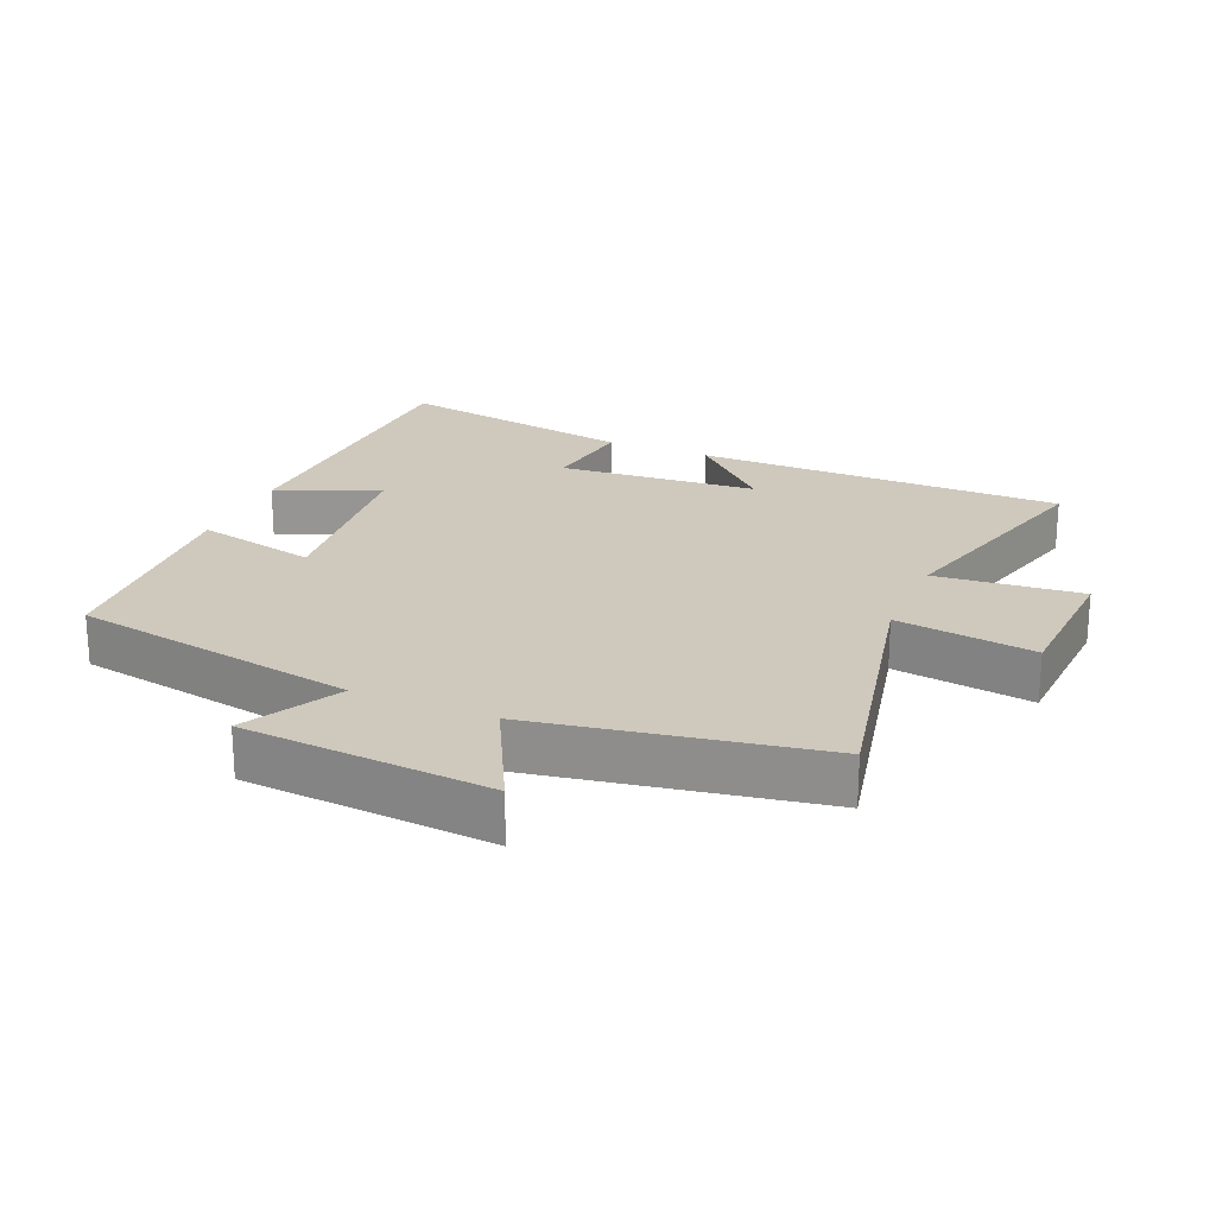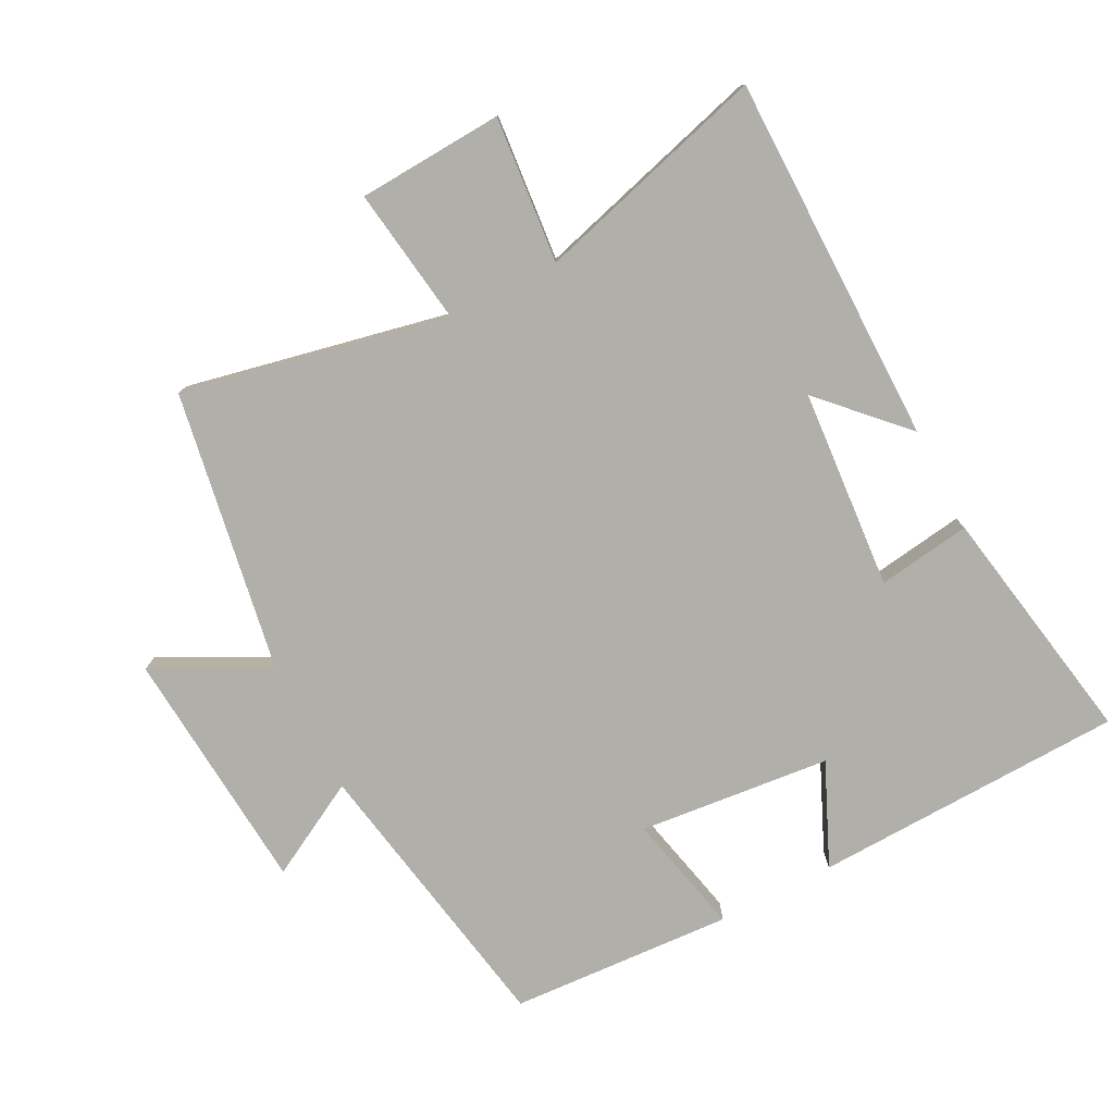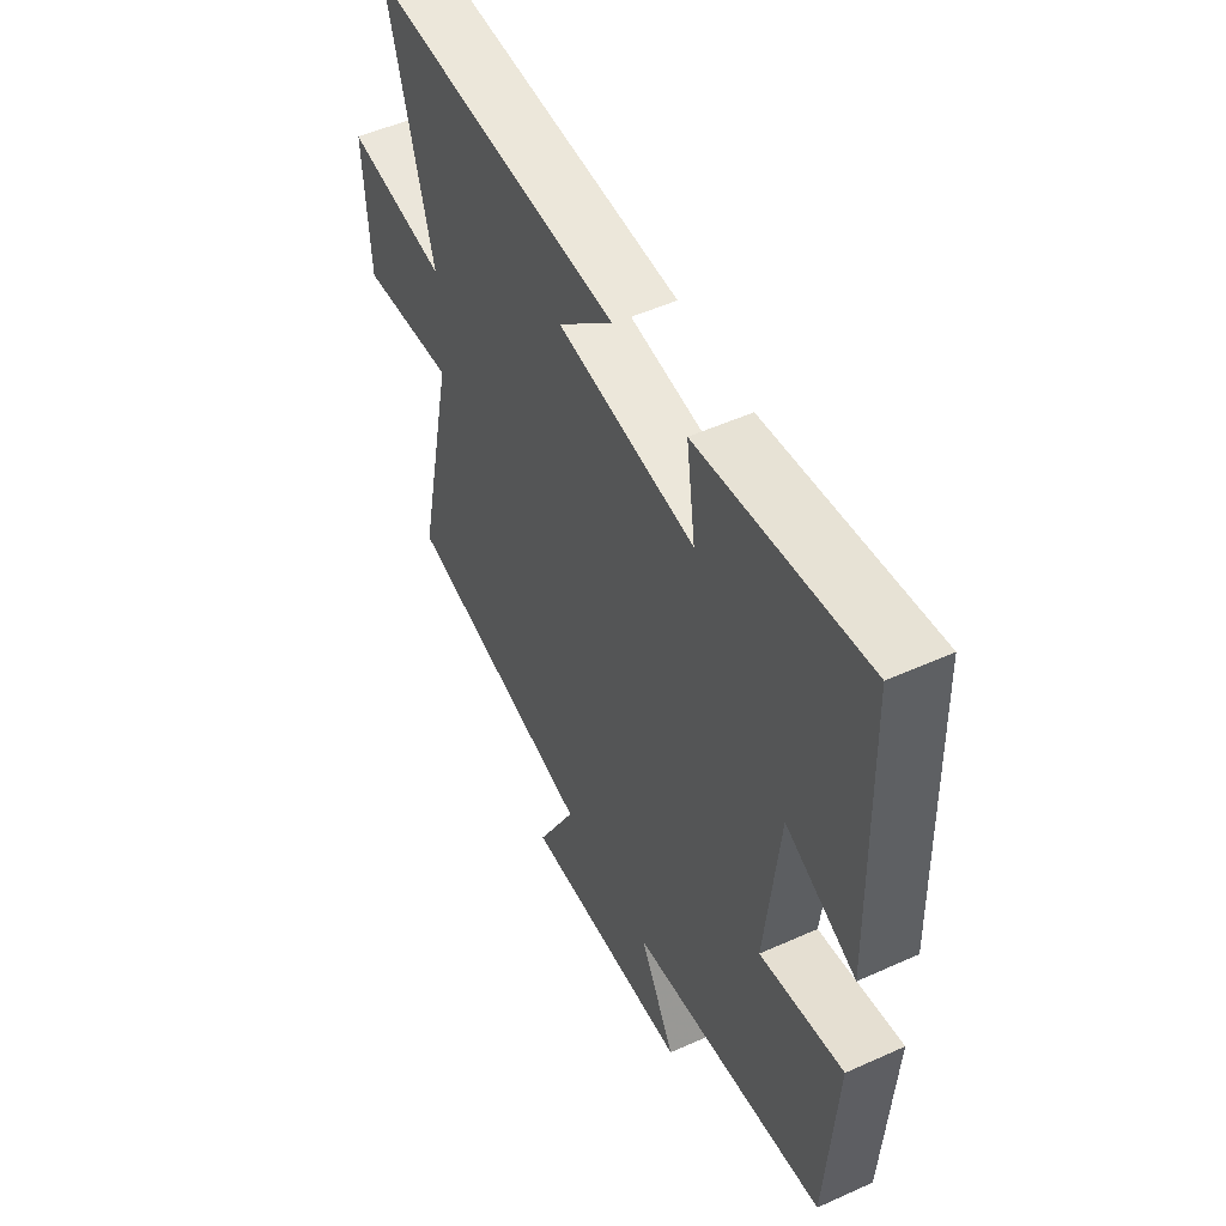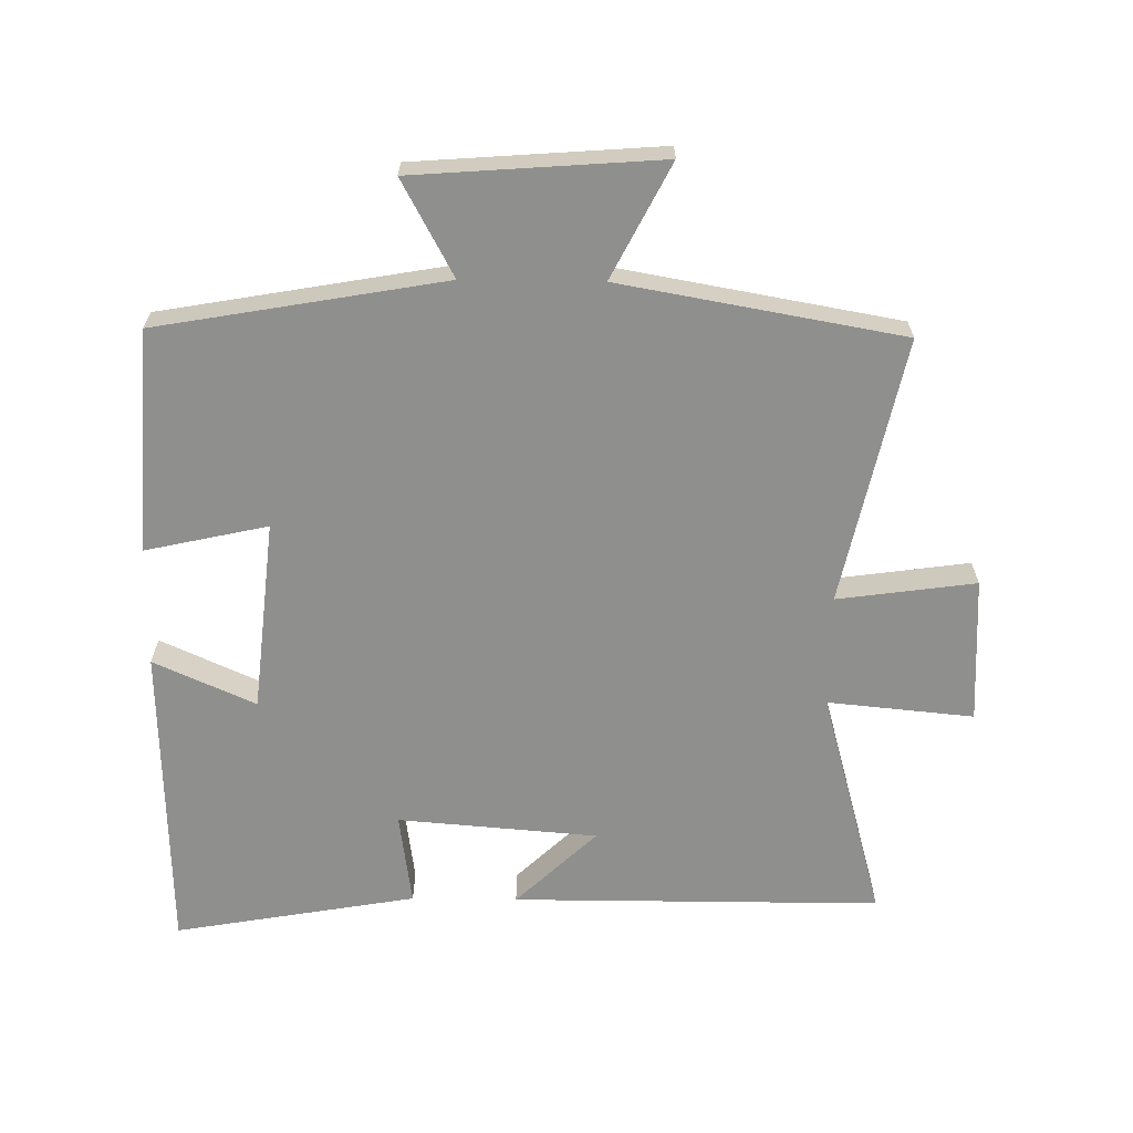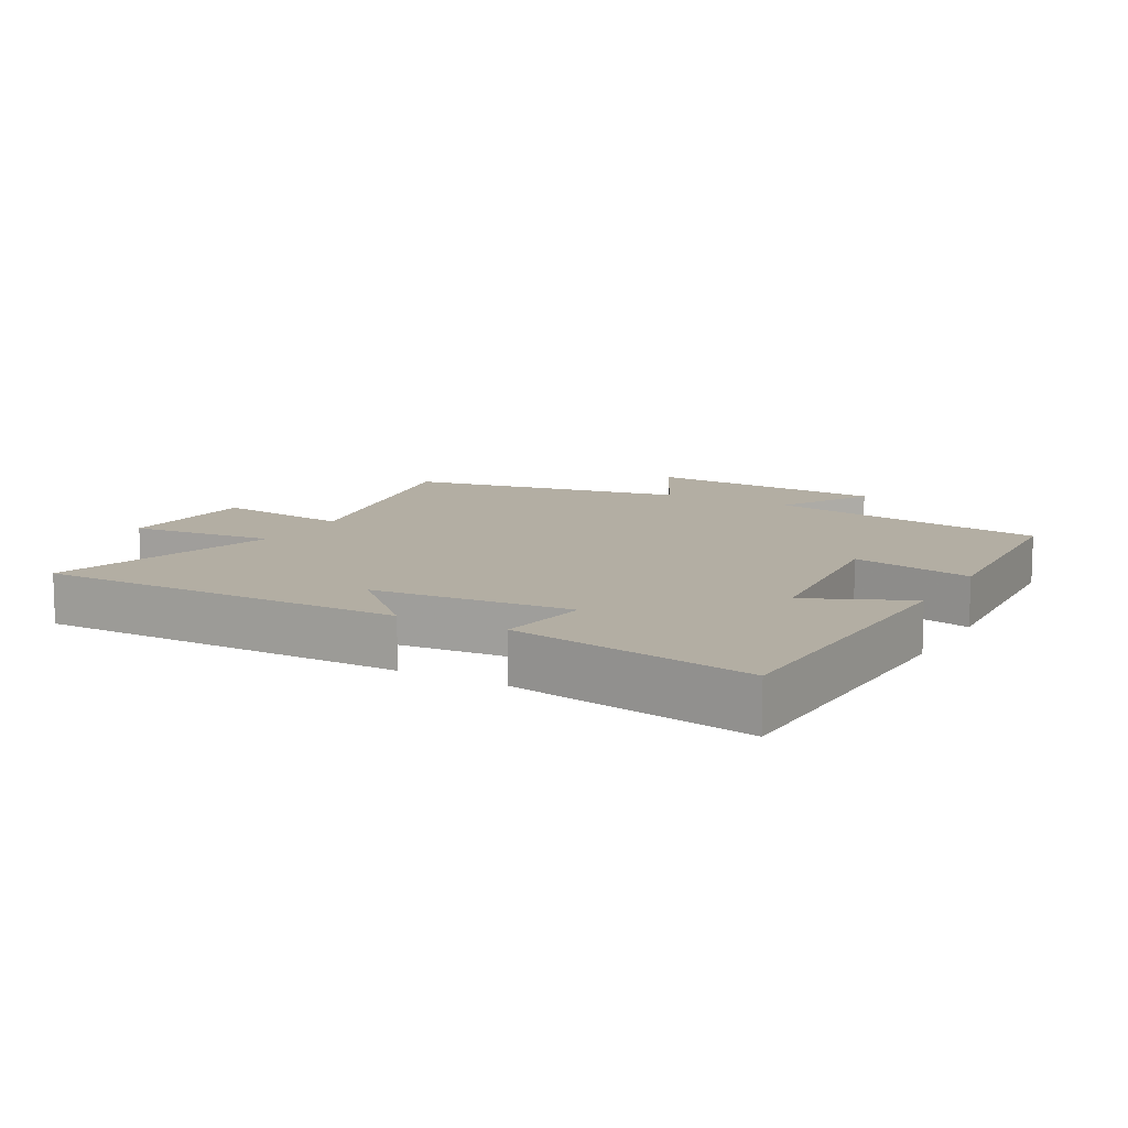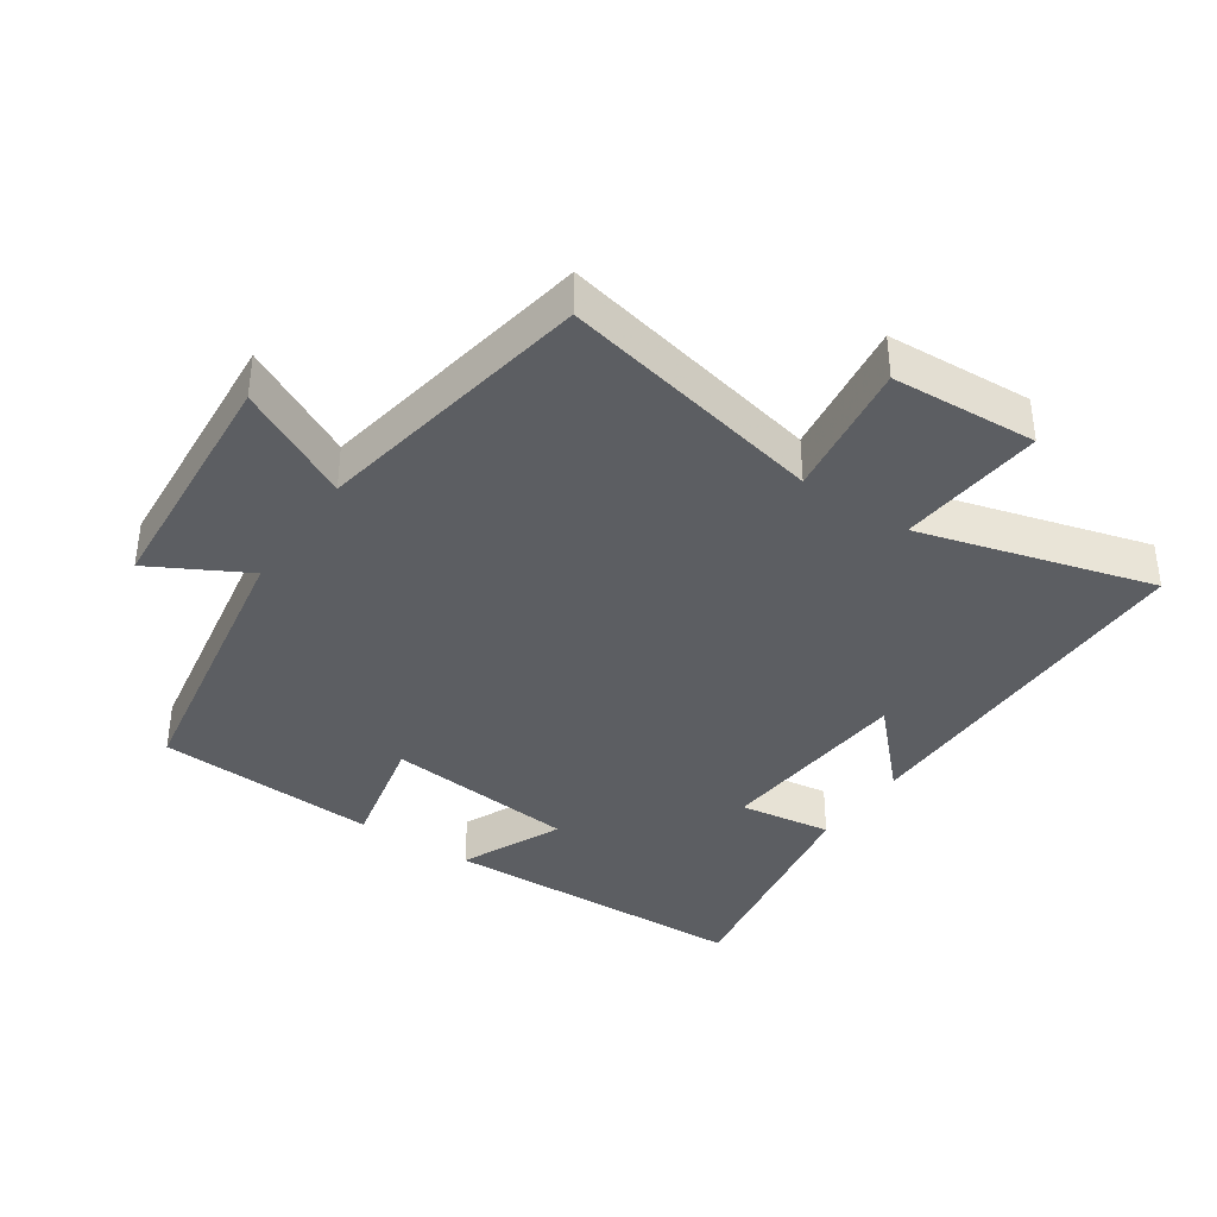
<metadata>
{"format":"obj","ext":"obj","renderer":"f3d","projection":"perspective","resolution":1024,"background":"white","views":[{"elev":22.5,"azim":-156.9,"up":"+Y"},{"elev":-78.0,"azim":-62.5,"up":"+Y"},{"elev":52.2,"azim":64.1,"up":"+Z"},{"elev":-65.1,"azim":179.2,"up":"+Y"},{"elev":11.0,"azim":29.1,"up":"+Y"},{"elev":-37.8,"azim":-124.1,"up":"+Y"}]}
</metadata>
<code>
v 0.486 0.07 0.564
v 0.5 0.07 0.093
v 0.346 0.07 0.162
v 0.316 0.07 -0.128
v 0.5 0.07 -0.087
v 0.479 0.07 -0.424
v 0.046 0.07 -0.5
v 0.124 0.07 -0.644
v -0.248 0.07 -0.672
v -0.16 0.07 -0.5
v -0.586 0.07 -0.425
v -0.5 0.07 -0.023
v -0.709 0.07 -0.052
v -0.721 0.07 0.168
v -0.5 0.07 0.147
v -0.598 0.07 0.499
v -0.04 0.07 0.5
v -0.162 0.07 0.383
v 0.14 0.07 0.359
v 0.12 0.07 0.5
v 0.486 0 0.564
v 0.5 0 0.093
v 0.346 0 0.162
v 0.316 0 -0.128
v 0.5 0 -0.087
v 0.479 0 -0.424
v 0.046 0 -0.5
v 0.124 0 -0.644
v -0.248 0 -0.672
v -0.16 0 -0.5
v -0.586 0 -0.425
v -0.5 0 -0.023
v -0.709 0 -0.052
v -0.721 0 0.168
v -0.5 0 0.147
v -0.598 0 0.499
v -0.04 0 0.5
v -0.162 0 0.383
v 0.14 0 0.359
v 0.12 0 0.5
f 1 2 3
f 20 1 3
f 19 20 3
f 18 19 3 4
f 15 16 17 18
f 15 18 4
f 12 13 14 15
f 12 15 4
f 10 11 12 4
f 7 8 9 10
f 6 7 10
f 5 6 10
f 4 5 10
f 23 22 21
f 23 21 40
f 23 40 39
f 24 23 39 38
f 38 37 36 35
f 24 38 35
f 35 34 33 32
f 24 35 32
f 24 32 31 30
f 30 29 28 27
f 30 27 26
f 30 26 25
f 30 25 24
f 1 21 22 2
f 2 22 23 3
f 3 23 24 4
f 4 24 25 5
f 5 25 26 6
f 6 26 27 7
f 7 27 28 8
f 8 28 29 9
f 9 29 30 10
f 10 30 31 11
f 11 31 32 12
f 12 32 33 13
f 13 33 34 14
f 14 34 35 15
f 15 35 36 16
f 16 36 37 17
f 17 37 38 18
f 18 38 39 19
f 19 39 40 20
f 20 40 21 1

</code>
